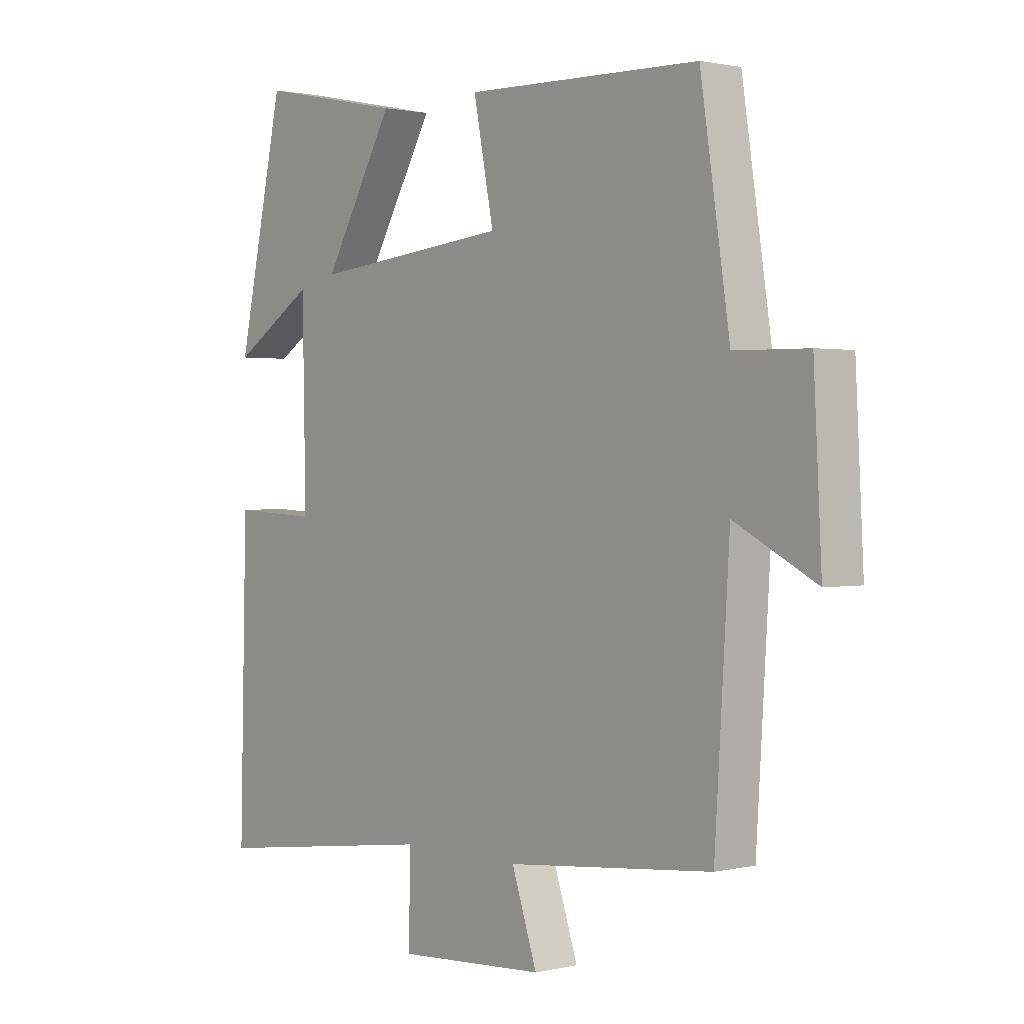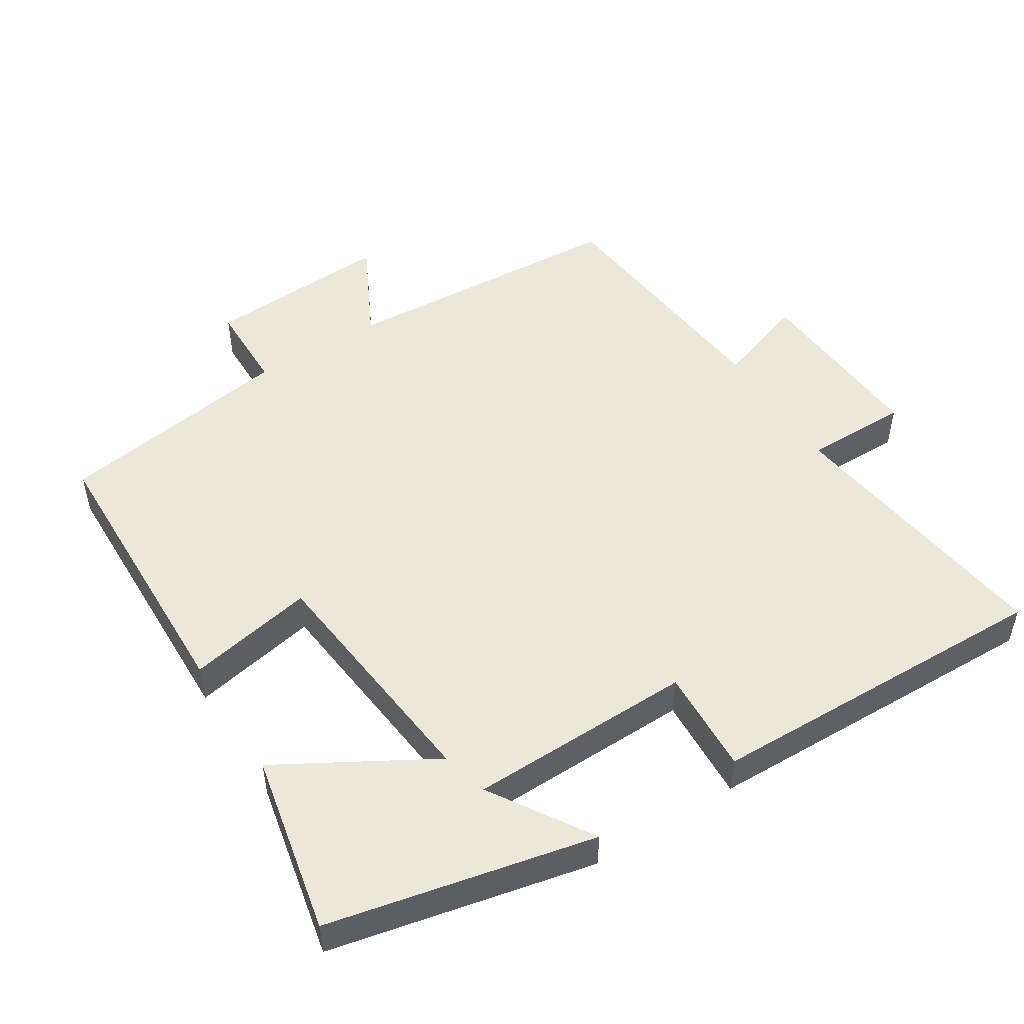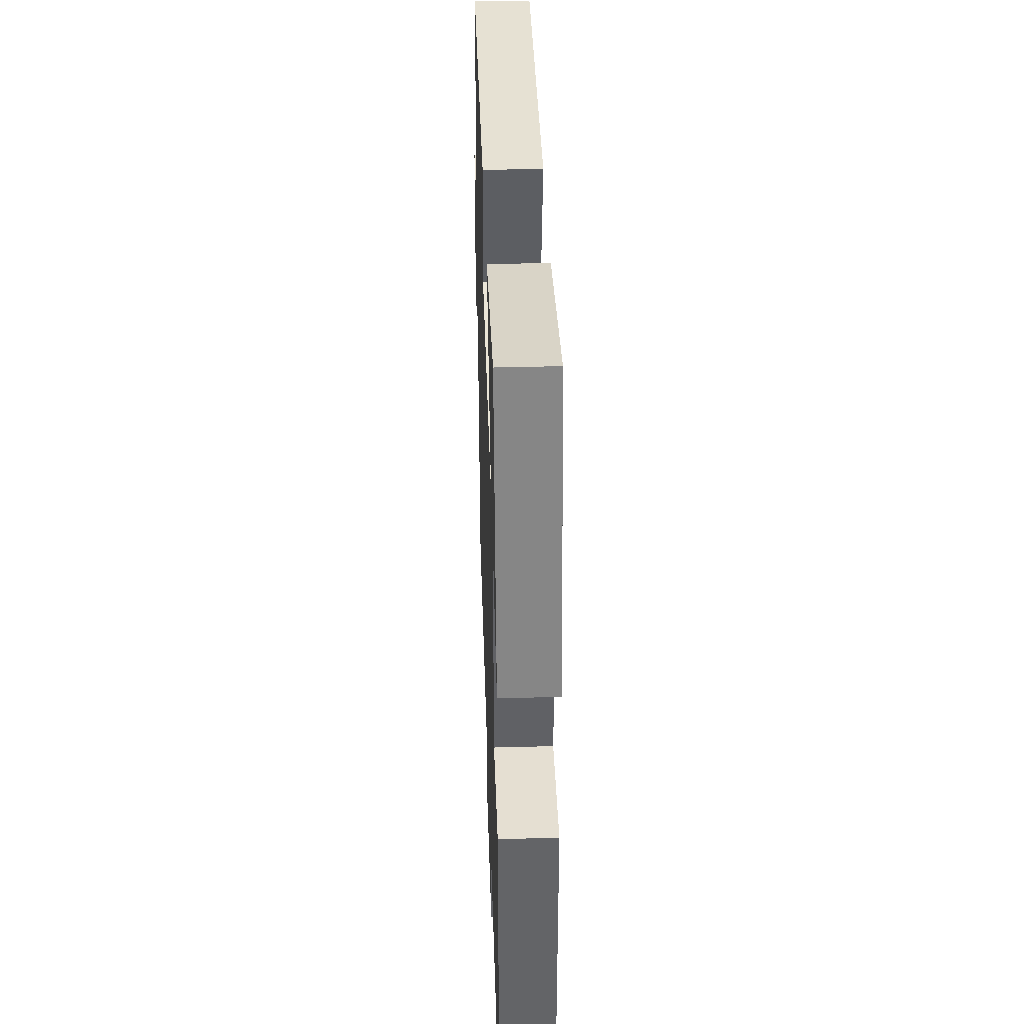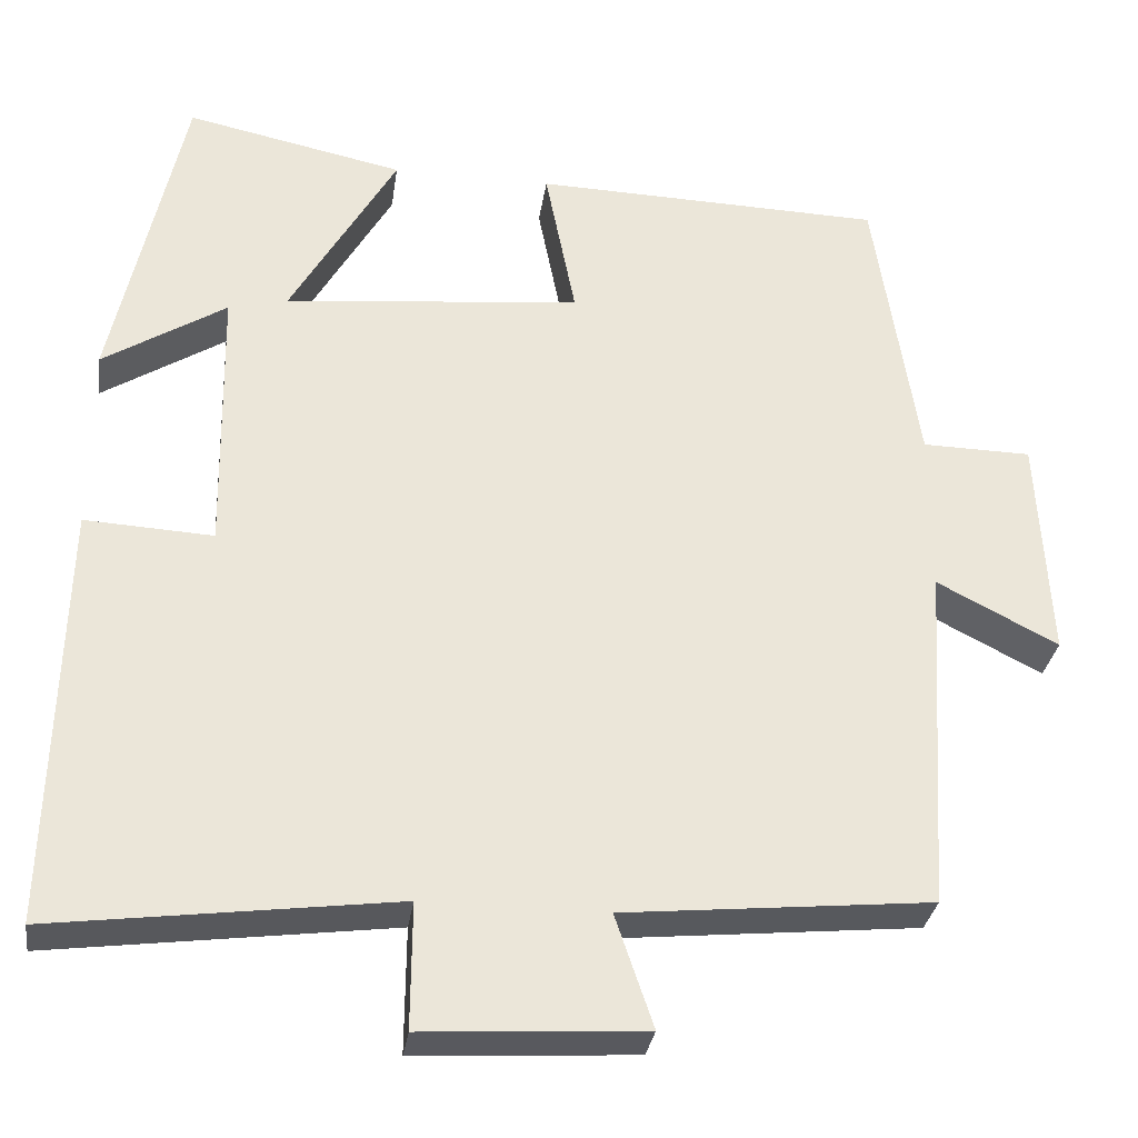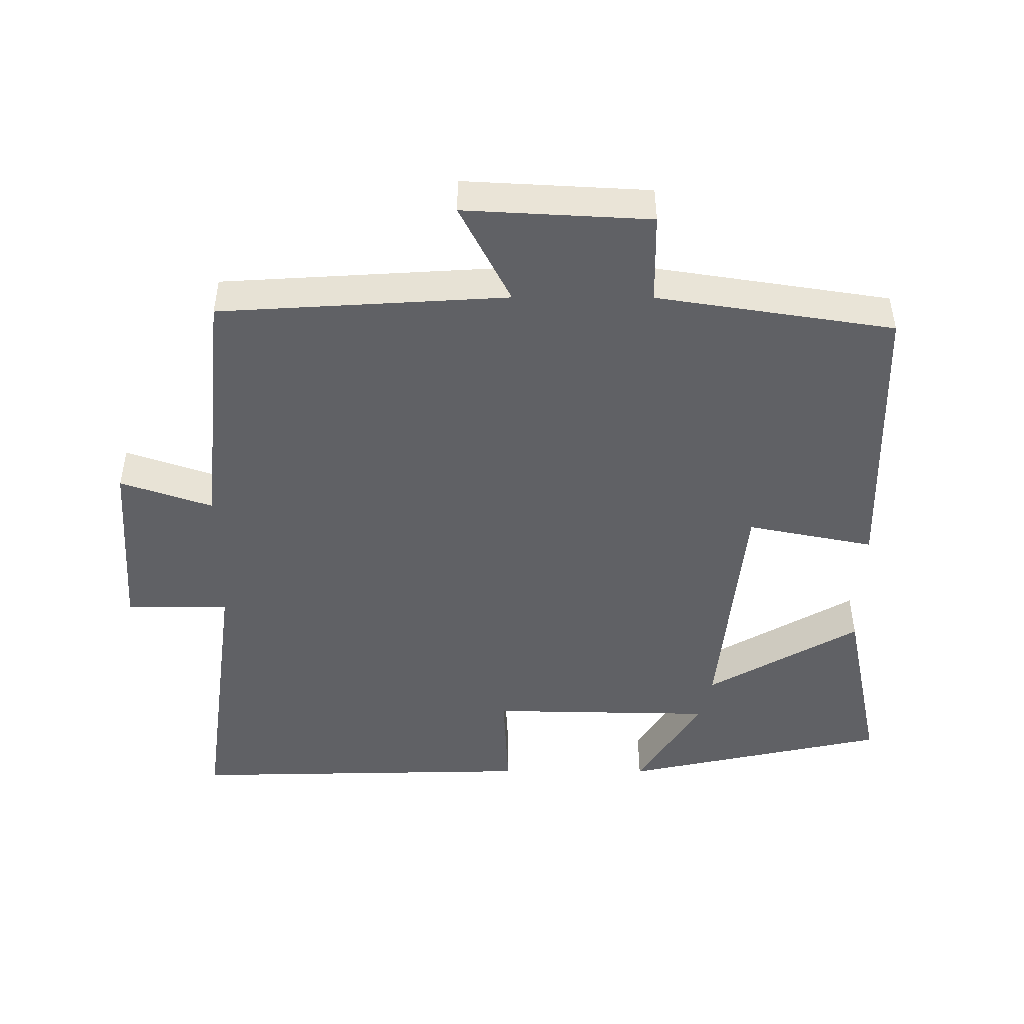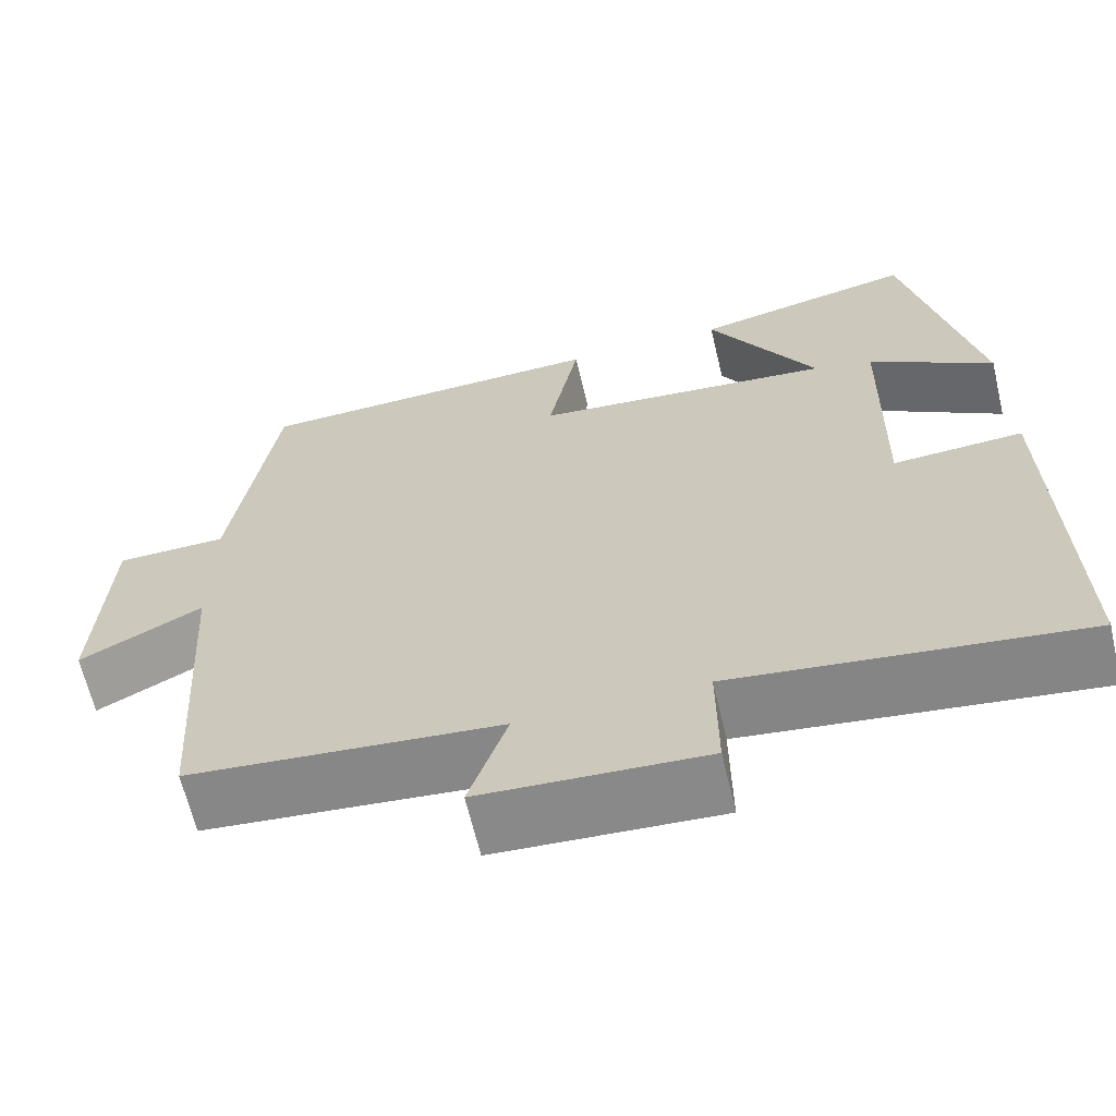
<metadata>
{"format":"obj","ext":"obj","renderer":"f3d","projection":"perspective","resolution":1024,"background":"white","views":[{"elev":1.1,"azim":-130.3,"up":"+Z"},{"elev":50.2,"azim":57.7,"up":"+Y"},{"elev":40.4,"azim":88.1,"up":"+Z"},{"elev":-31.3,"azim":171.8,"up":"+Z"},{"elev":-47.6,"azim":-90.2,"up":"+Y"},{"elev":-64.5,"azim":13.3,"up":"+Z"}]}
</metadata>
<code>
v 0.512 0.07 -0.553
v 0.107 0.07 -0.5
v 0.108 0.07 -0.649
v -0.154 0.07 -0.633
v -0.109 0.07 -0.5
v -0.474 0.07 -0.464
v -0.5 0.07 -0.049
v -0.644 0.07 -0.123
v -0.63 0.07 0.145
v -0.5 0.07 0.147
v -0.448 0.07 0.489
v -0.032 0.07 0.5
v -0.068 0.07 0.317
v 0.284 0.07 0.281
v 0.158 0.07 0.5
v 0.417 0.07 0.554
v 0.5 0.07 0.172
v 0.354 0.07 0.264
v 0.348 0.07 -0.06
v 0.5 0.07 -0.052
v 0.512 0 -0.553
v 0.107 0 -0.5
v 0.108 0 -0.649
v -0.154 0 -0.633
v -0.109 0 -0.5
v -0.474 0 -0.464
v -0.5 0 -0.049
v -0.644 0 -0.123
v -0.63 0 0.145
v -0.5 0 0.147
v -0.448 0 0.489
v -0.032 0 0.5
v -0.068 0 0.317
v 0.284 0 0.281
v 0.158 0 0.5
v 0.417 0 0.554
v 0.5 0 0.172
v 0.354 0 0.264
v 0.348 0 -0.06
v 0.5 0 -0.052
f 19 20 1 2
f 18 19 2
f 15 16 17 18
f 14 15 18
f 13 14 18 2
f 10 11 12 13
f 10 13 2 3
f 7 8 9 10
f 5 6 7 10
f 5 10 3
f 3 4 5
f 22 21 40 39
f 22 39 38
f 38 37 36 35
f 38 35 34
f 22 38 34 33
f 33 32 31 30
f 23 22 33 30
f 30 29 28 27
f 30 27 26 25
f 23 30 25
f 25 24 23
f 1 21 22 2
f 2 22 23 3
f 3 23 24 4
f 4 24 25 5
f 5 25 26 6
f 6 26 27 7
f 7 27 28 8
f 8 28 29 9
f 9 29 30 10
f 10 30 31 11
f 11 31 32 12
f 12 32 33 13
f 13 33 34 14
f 14 34 35 15
f 15 35 36 16
f 16 36 37 17
f 17 37 38 18
f 18 38 39 19
f 19 39 40 20
f 20 40 21 1

</code>
